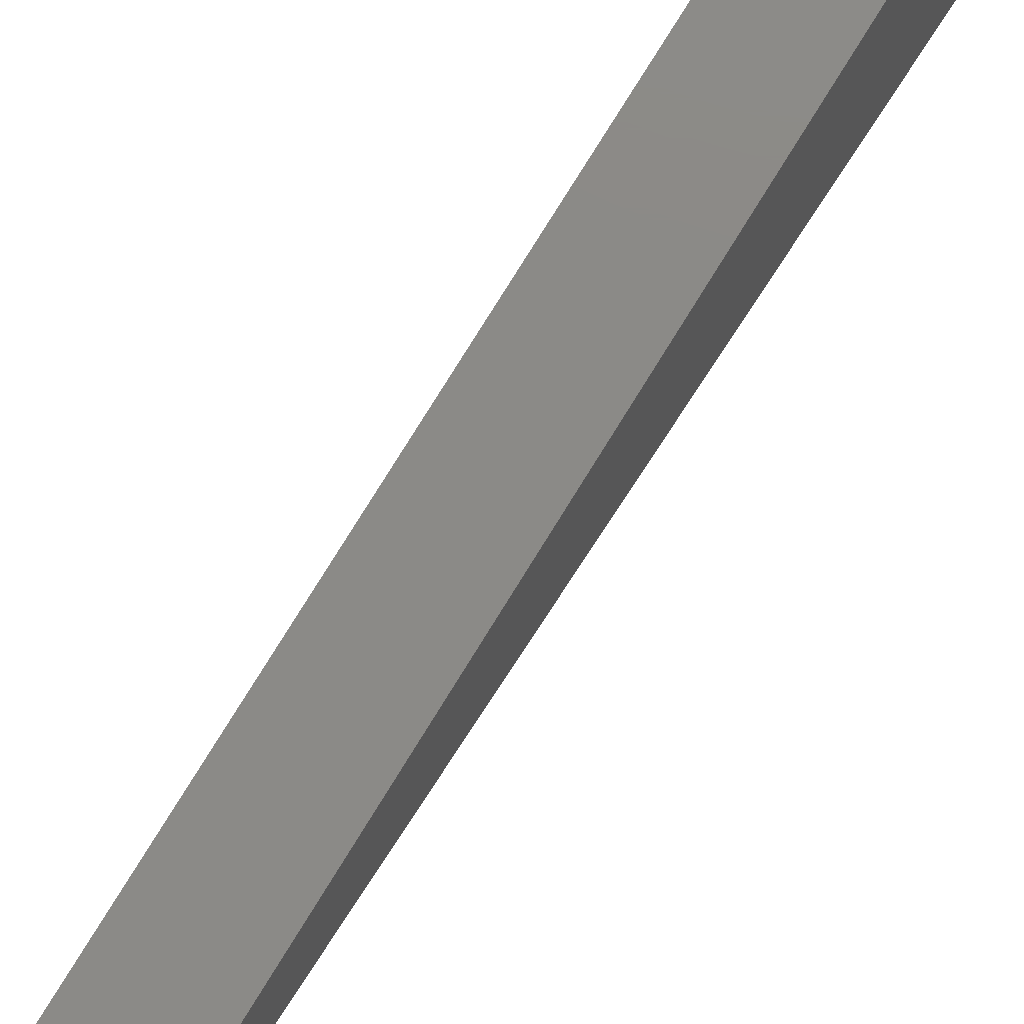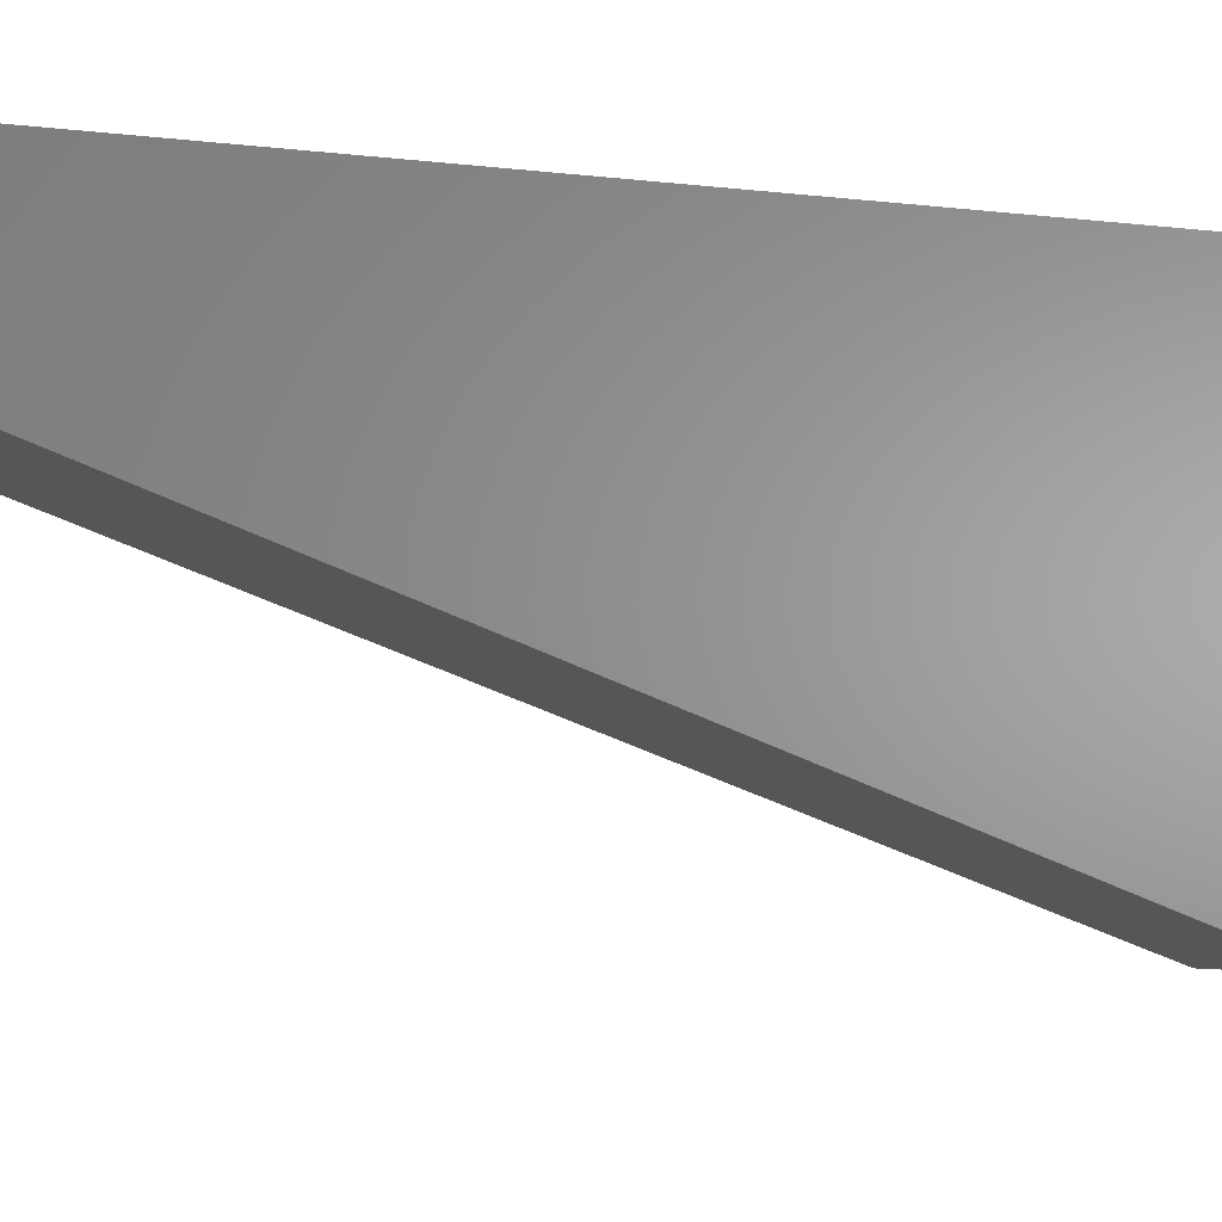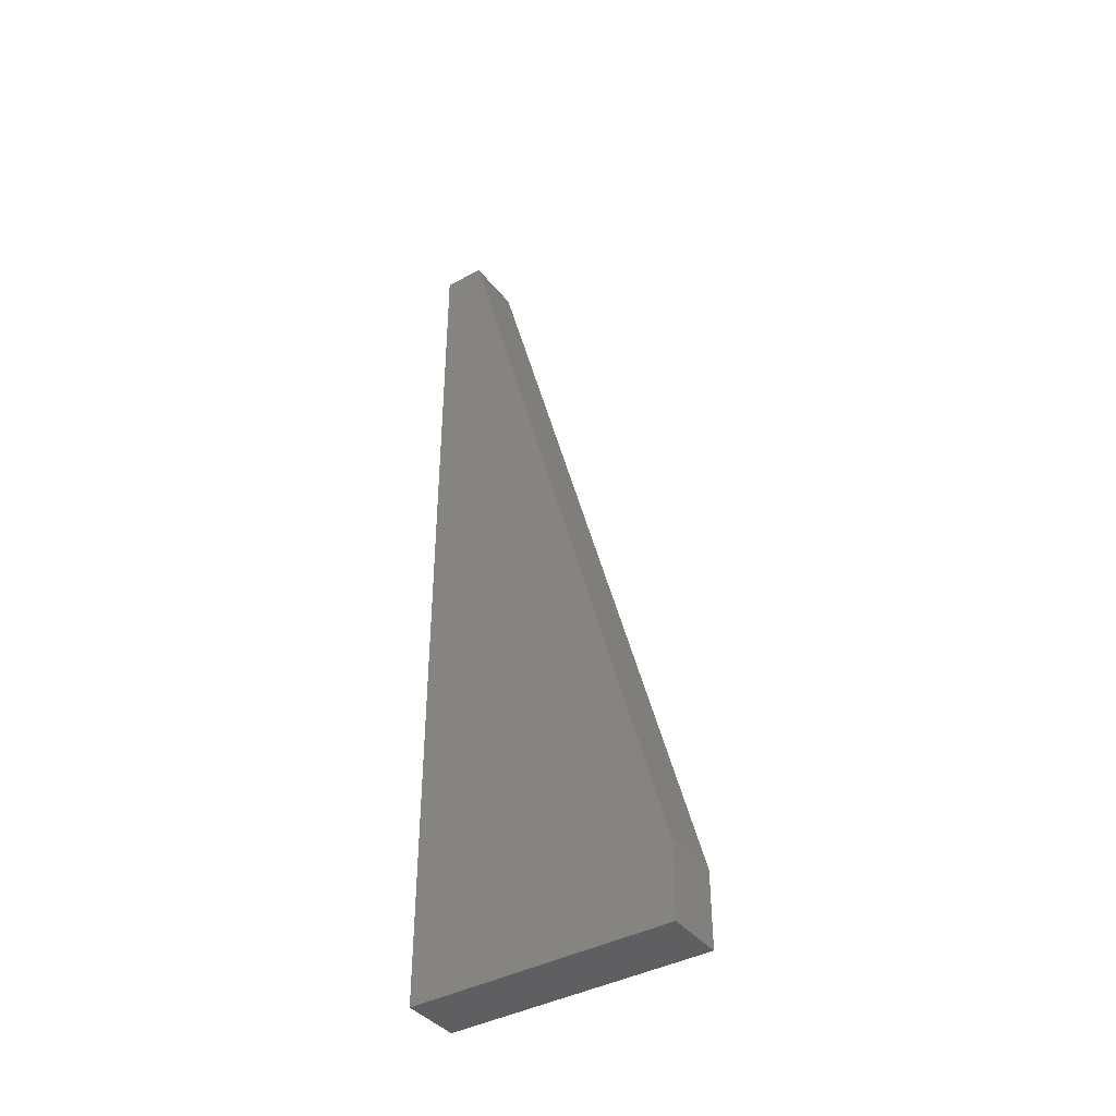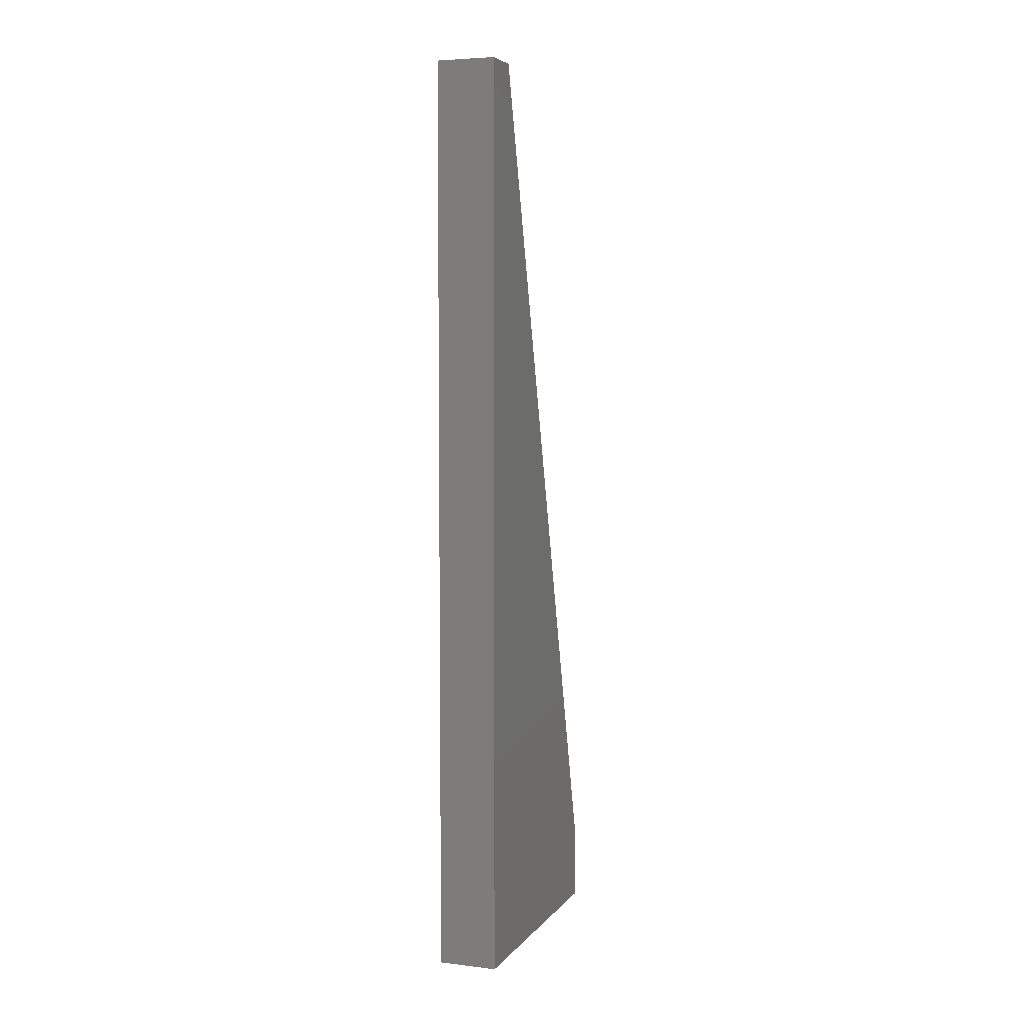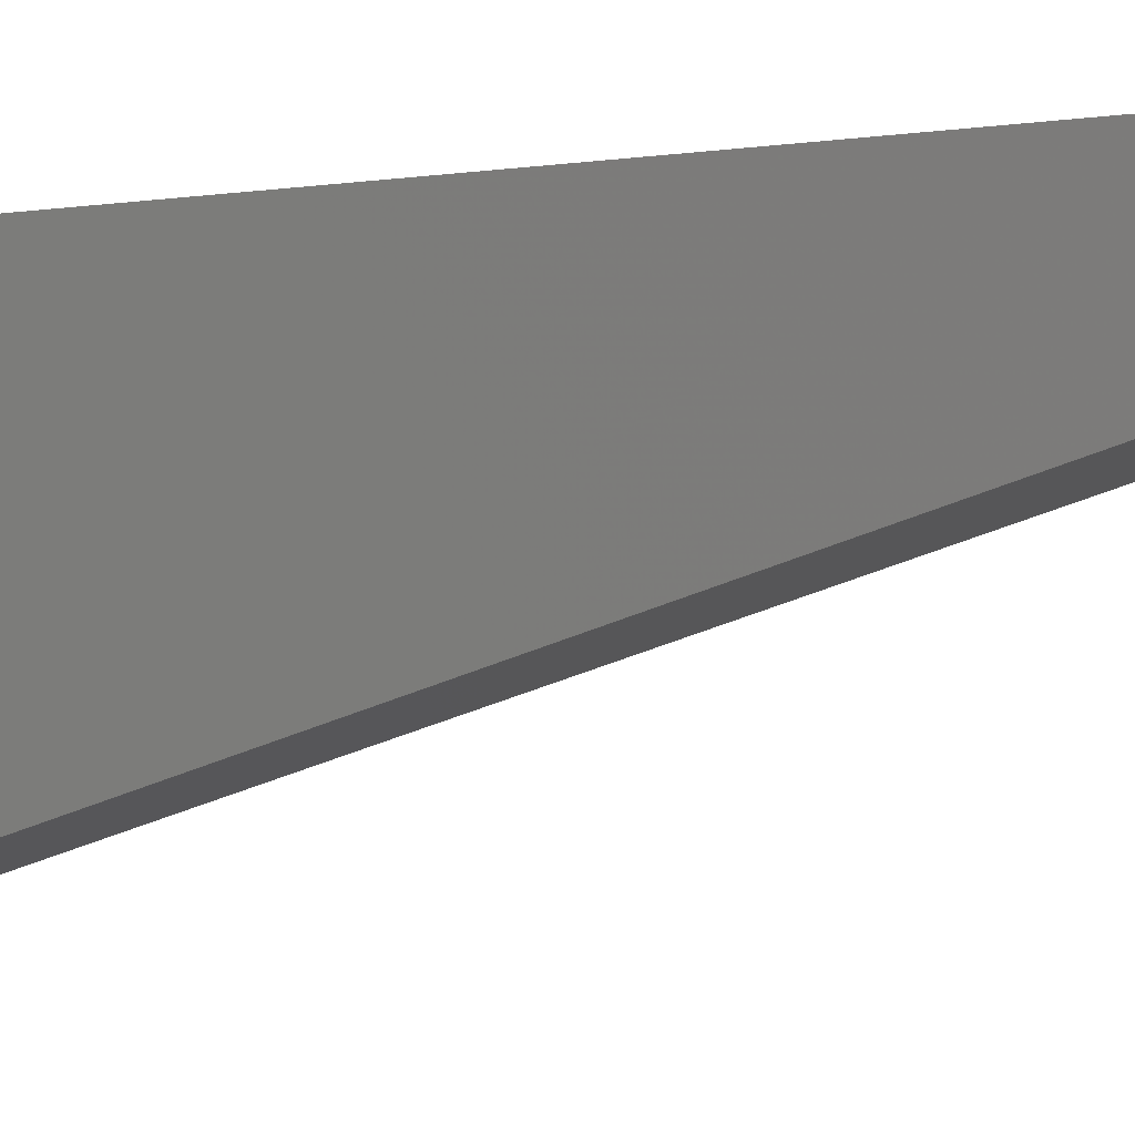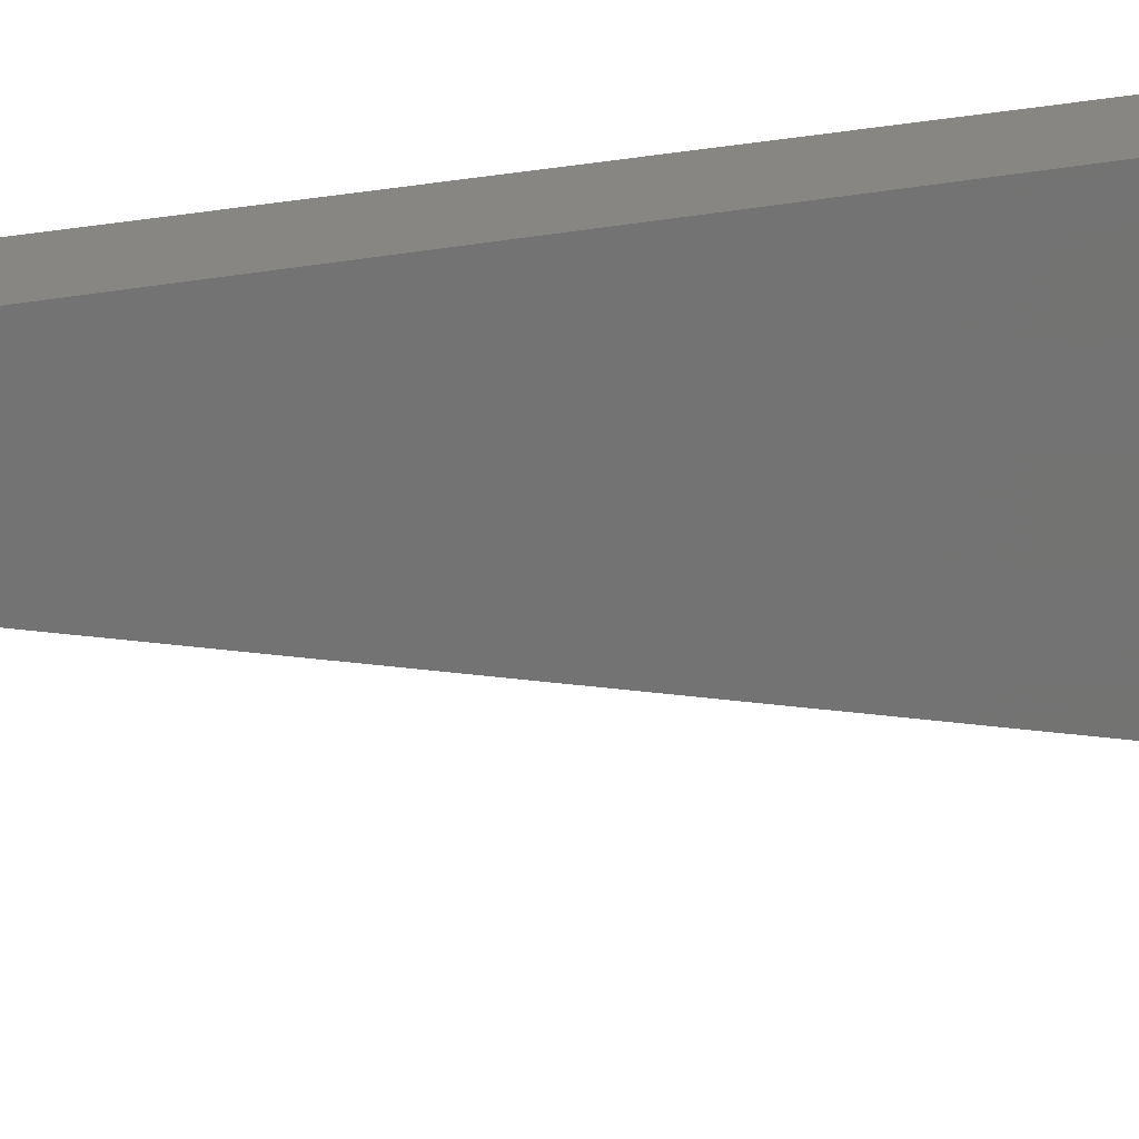
<metadata>
{"format":"stl","ext":"stl","renderer":"f3d","projection":"perspective","resolution":1024,"background":"white","views":[{"elev":78.4,"azim":-148.2,"up":"+Z"},{"elev":0.2,"azim":-141.6,"up":"+Z"},{"elev":-40.0,"azim":124.3,"up":"+Y"},{"elev":5.2,"azim":20.1,"up":"+Y"},{"elev":-3.1,"azim":124.5,"up":"+Z"},{"elev":23.8,"azim":-110.5,"up":"+Z"}]}
</metadata>
<code>
# stl→obj: 10 verts, 16 faces
v 0.1169 0.1204 0.3716
v 0.1169 0.1166 0.3716
v 0.1169 0.1166 0.3849
v 0.1169 0.1625 0.3849
v 0.1169 0.1625 0.3828
v 0.1199 0.1166 0.3716
v 0.1199 0.1166 0.3849
v 0.1199 0.1625 0.3849
v 0.1199 0.1625 0.3828
v 0.1199 0.1204 0.3716
f 1 2 3
f 1 3 4
f 1 4 5
f 3 2 6
f 3 6 7
f 8 4 3
f 8 3 7
f 5 4 8
f 5 8 9
f 10 6 2
f 10 2 1
f 10 1 5
f 10 5 9
f 10 9 8
f 10 8 7
f 10 7 6

</code>
